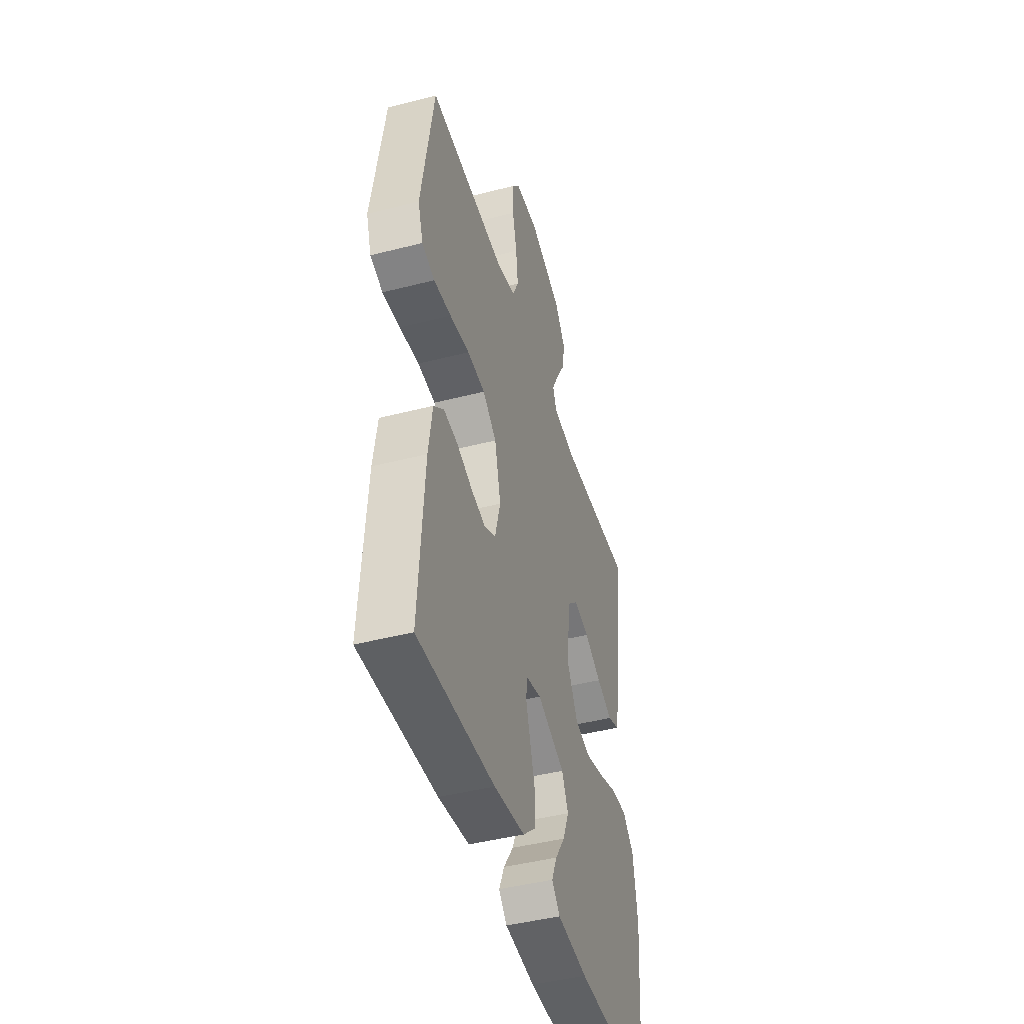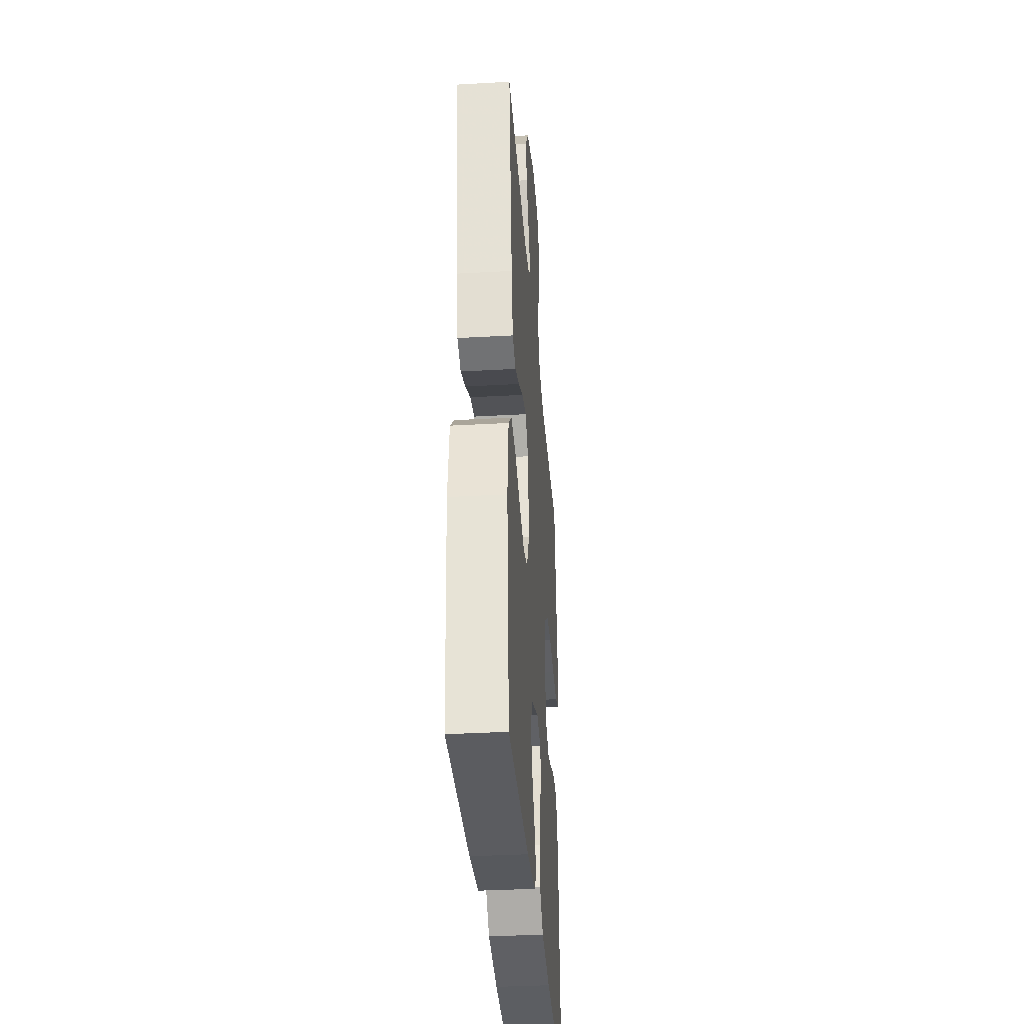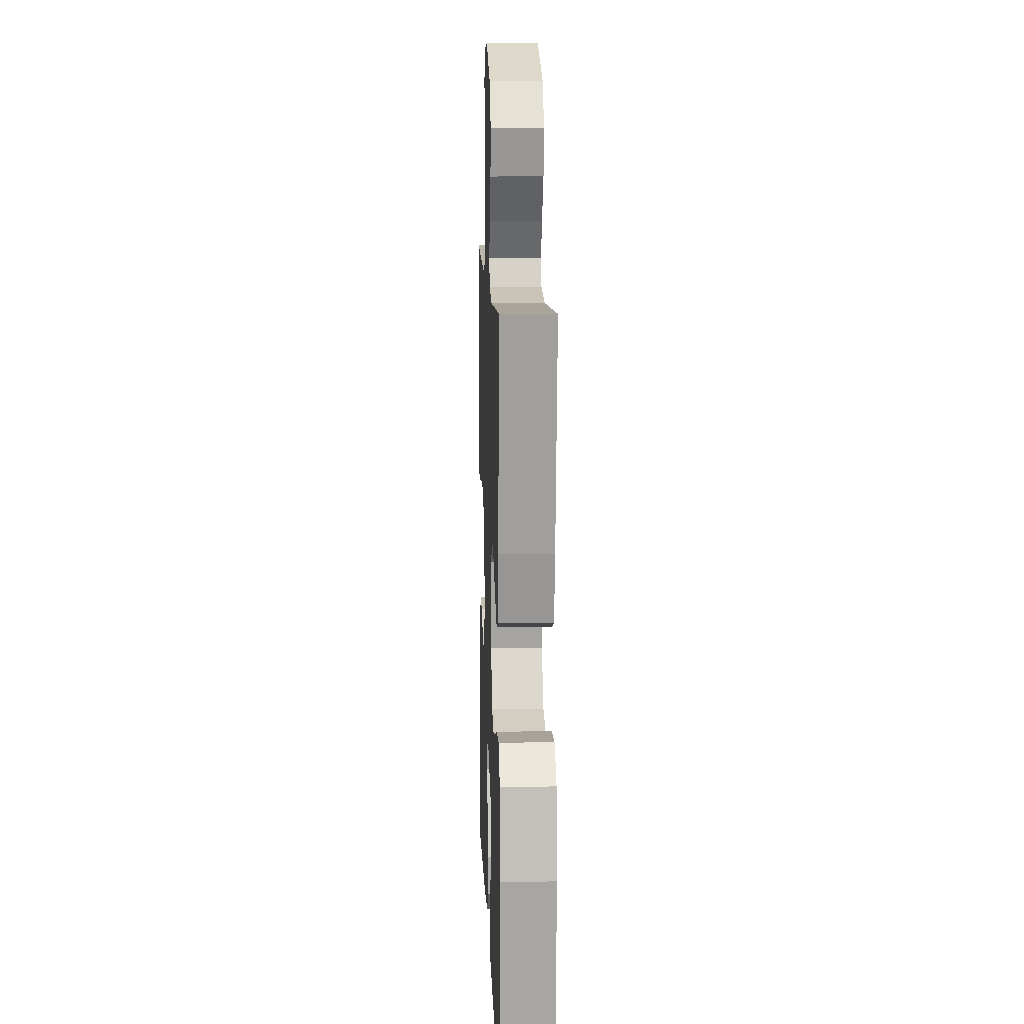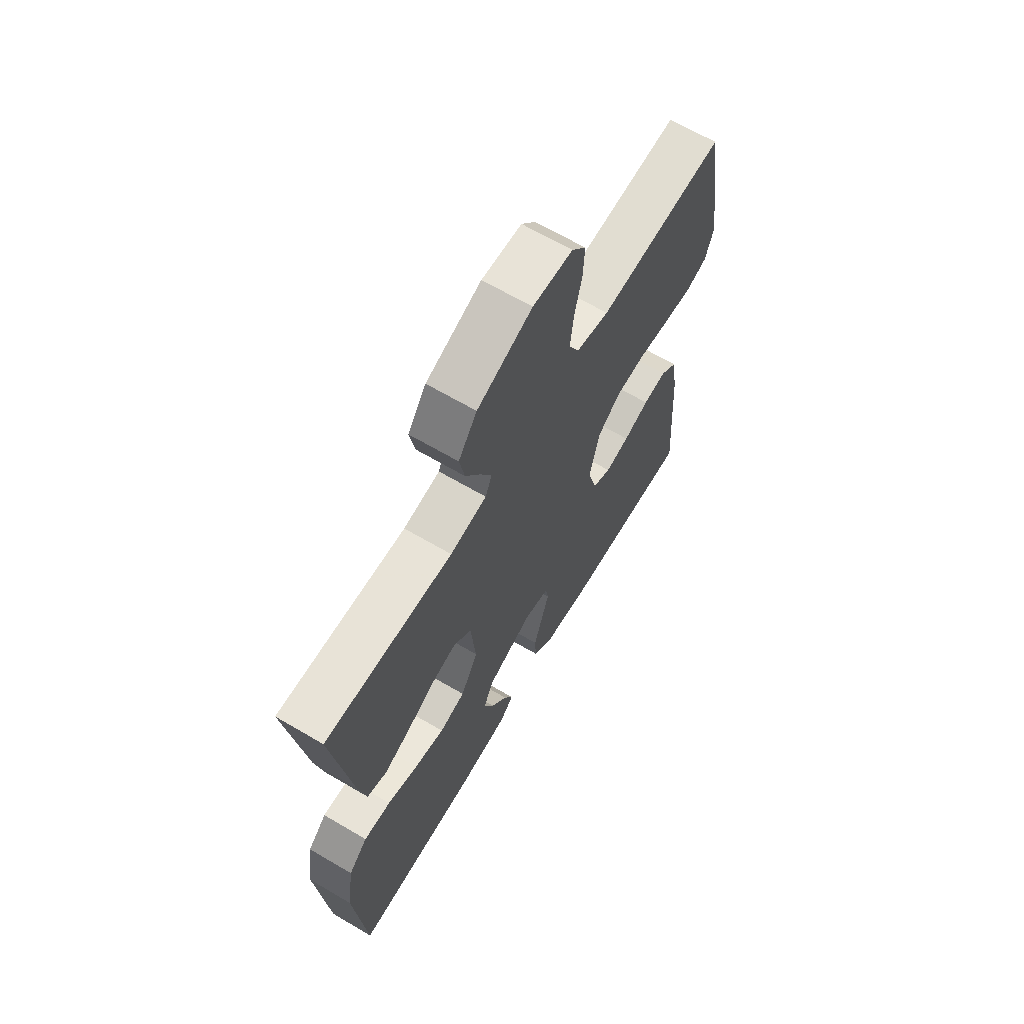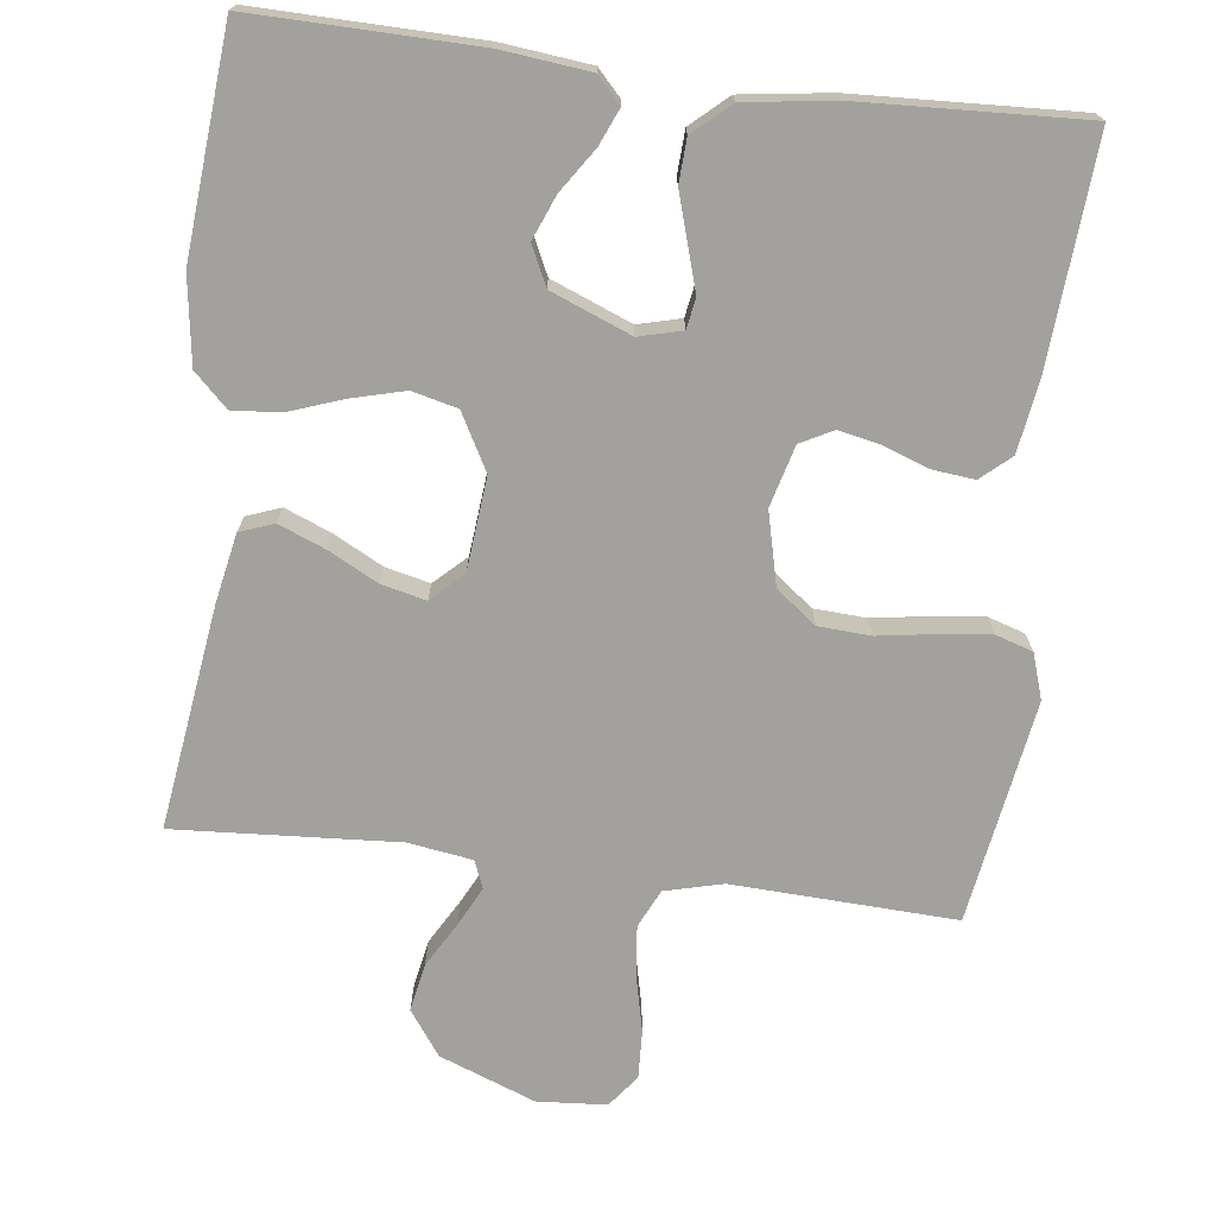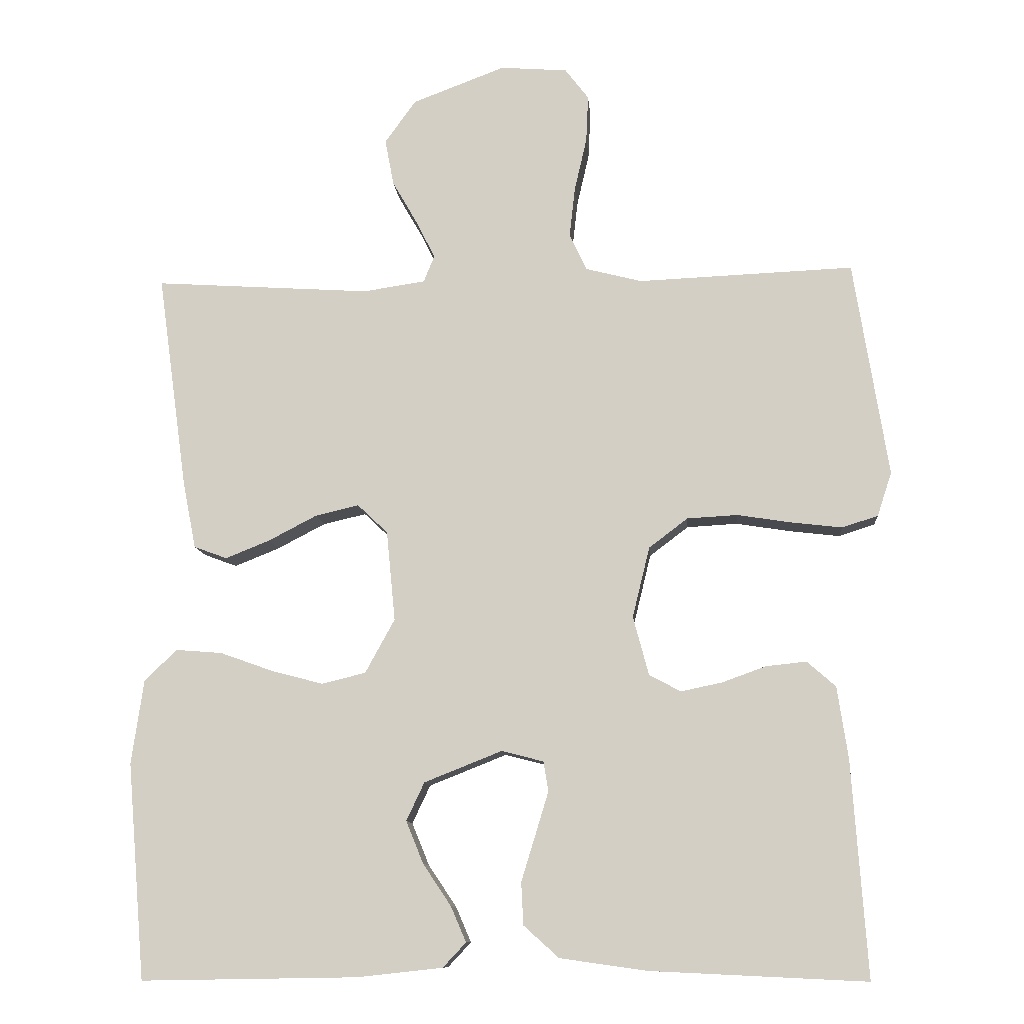
<metadata>
{"format":"obj","ext":"obj","renderer":"f3d","projection":"perspective","resolution":1024,"background":"white","views":[{"elev":-44.8,"azim":-73.4,"up":"+Z"},{"elev":-35.5,"azim":94.3,"up":"+Z"},{"elev":11.3,"azim":87.8,"up":"+Z"},{"elev":66.3,"azim":120.5,"up":"+Z"},{"elev":-72.1,"azim":172.9,"up":"+Y"},{"elev":-10.5,"azim":-175.4,"up":"+Z"}]}
</metadata>
<code>
v 0.5 0.07 -0.5
v 0.2 0.07 -0.495
v 0.081 0.07 -0.482
v 0.049 0.07 -0.448
v 0.07 0.07 -0.399
v 0.109 0.07 -0.341
v 0.133 0.07 -0.282
v 0.108 0.07 -0.229
v 0 0.07 -0.186
v -0.058 0.07 -0.201
v -0.065 0.07 -0.242
v -0.047 0.07 -0.301
v -0.027 0.07 -0.366
v -0.03 0.07 -0.425
v -0.079 0.07 -0.469
v -0.2 0.07 -0.486
v -0.5 0.07 -0.5
v -0.479 0.07 -0.2
v -0.464 0.07 -0.1
v -0.424 0.07 -0.065
v -0.368 0.07 -0.071
v -0.307 0.07 -0.093
v -0.25 0.07 -0.105
v -0.206 0.07 -0.082
v -0.184 0.07 0
v -0.208 0.07 0.098
v -0.262 0.07 0.139
v -0.332 0.07 0.143
v -0.409 0.07 0.131
v -0.478 0.07 0.123
v -0.528 0.07 0.139
v -0.548 0.07 0.2
v -0.5 0.07 0.5
v -0.2 0.07 0.487
v -0.122 0.07 0.507
v -0.098 0.07 0.558
v -0.106 0.07 0.628
v -0.123 0.07 0.702
v -0.126 0.07 0.767
v -0.093 0.07 0.81
v 0 0.07 0.817
v 0.129 0.07 0.768
v 0.172 0.07 0.708
v 0.16 0.07 0.644
v 0.125 0.07 0.583
v 0.099 0.07 0.531
v 0.114 0.07 0.494
v 0.2 0.07 0.481
v 0.5 0.07 0.5
v 0.459 0.07 0.2
v 0.441 0.07 0.108
v 0.395 0.07 0.091
v 0.333 0.07 0.116
v 0.266 0.07 0.151
v 0.206 0.07 0.165
v 0.164 0.07 0.125
v 0.152 0.07 0
v 0.193 0.07 -0.075
v 0.254 0.07 -0.09
v 0.326 0.07 -0.071
v 0.399 0.07 -0.045
v 0.463 0.07 -0.04
v 0.508 0.07 -0.083
v 0.525 0.07 -0.2
v 0.5 0 -0.5
v 0.2 0 -0.495
v 0.081 0 -0.482
v 0.049 0 -0.448
v 0.07 0 -0.399
v 0.109 0 -0.341
v 0.133 0 -0.282
v 0.108 0 -0.229
v 0 0 -0.186
v -0.058 0 -0.201
v -0.065 0 -0.242
v -0.047 0 -0.301
v -0.027 0 -0.366
v -0.03 0 -0.425
v -0.079 0 -0.469
v -0.2 0 -0.486
v -0.5 0 -0.5
v -0.479 0 -0.2
v -0.464 0 -0.1
v -0.424 0 -0.065
v -0.368 0 -0.071
v -0.307 0 -0.093
v -0.25 0 -0.105
v -0.206 0 -0.082
v -0.184 0 0
v -0.208 0 0.098
v -0.262 0 0.139
v -0.332 0 0.143
v -0.409 0 0.131
v -0.478 0 0.123
v -0.528 0 0.139
v -0.548 0 0.2
v -0.5 0 0.5
v -0.2 0 0.487
v -0.122 0 0.507
v -0.098 0 0.558
v -0.106 0 0.628
v -0.123 0 0.702
v -0.126 0 0.767
v -0.093 0 0.81
v 0 0 0.817
v 0.129 0 0.768
v 0.172 0 0.708
v 0.16 0 0.644
v 0.125 0 0.583
v 0.099 0 0.531
v 0.114 0 0.494
v 0.2 0 0.481
v 0.5 0 0.5
v 0.459 0 0.2
v 0.441 0 0.108
v 0.395 0 0.091
v 0.333 0 0.116
v 0.266 0 0.151
v 0.206 0 0.165
v 0.164 0 0.125
v 0.152 0 0
v 0.193 0 -0.075
v 0.254 0 -0.09
v 0.326 0 -0.071
v 0.399 0 -0.045
v 0.463 0 -0.04
v 0.508 0 -0.083
v 0.525 0 -0.2
f 60 61 62 63
f 59 60 63 64
f 58 59 64 1
f 51 52 53 54
f 49 50 51 54
f 48 49 54 55
f 47 48 55 56
f 42 43 44 45
f 42 45 46
f 41 42 46
f 40 41 46
f 37 38 39 40
f 36 37 40 46
f 35 36 46 47
f 31 32 33 34
f 28 29 30 31
f 28 31 34 35
f 19 20 21 22
f 19 22 23
f 18 19 23
f 17 18 23
f 16 17 23 24
f 12 13 14 15
f 11 12 15 16
f 10 11 16 24
f 3 4 5 6
f 3 6 7
f 58 1 2 3
f 58 3 7
f 57 58 7 8
f 56 57 8 9
f 27 28 35 47
f 26 27 47 56
f 25 26 56 9
f 9 10 24 25
f 127 126 125 124
f 128 127 124 123
f 65 128 123 122
f 118 117 116 115
f 118 115 114 113
f 119 118 113 112
f 120 119 112 111
f 109 108 107 106
f 110 109 106
f 110 106 105
f 110 105 104
f 104 103 102 101
f 110 104 101 100
f 111 110 100 99
f 98 97 96 95
f 95 94 93 92
f 99 98 95 92
f 86 85 84 83
f 87 86 83
f 87 83 82
f 87 82 81
f 88 87 81 80
f 79 78 77 76
f 80 79 76 75
f 88 80 75 74
f 70 69 68 67
f 71 70 67
f 67 66 65 122
f 71 67 122
f 72 71 122 121
f 73 72 121 120
f 111 99 92 91
f 120 111 91 90
f 73 120 90 89
f 89 88 74 73
f 1 65 66 2
f 2 66 67 3
f 3 67 68 4
f 4 68 69 5
f 5 69 70 6
f 6 70 71 7
f 7 71 72 8
f 8 72 73 9
f 9 73 74 10
f 10 74 75 11
f 11 75 76 12
f 12 76 77 13
f 13 77 78 14
f 14 78 79 15
f 15 79 80 16
f 16 80 81 17
f 17 81 82 18
f 18 82 83 19
f 19 83 84 20
f 20 84 85 21
f 21 85 86 22
f 22 86 87 23
f 23 87 88 24
f 24 88 89 25
f 25 89 90 26
f 26 90 91 27
f 27 91 92 28
f 28 92 93 29
f 29 93 94 30
f 30 94 95 31
f 31 95 96 32
f 32 96 97 33
f 33 97 98 34
f 34 98 99 35
f 35 99 100 36
f 36 100 101 37
f 37 101 102 38
f 38 102 103 39
f 39 103 104 40
f 40 104 105 41
f 41 105 106 42
f 42 106 107 43
f 43 107 108 44
f 44 108 109 45
f 45 109 110 46
f 46 110 111 47
f 47 111 112 48
f 48 112 113 49
f 49 113 114 50
f 50 114 115 51
f 51 115 116 52
f 52 116 117 53
f 53 117 118 54
f 54 118 119 55
f 55 119 120 56
f 56 120 121 57
f 57 121 122 58
f 58 122 123 59
f 59 123 124 60
f 60 124 125 61
f 61 125 126 62
f 62 126 127 63
f 63 127 128 64
f 64 128 65 1

</code>
